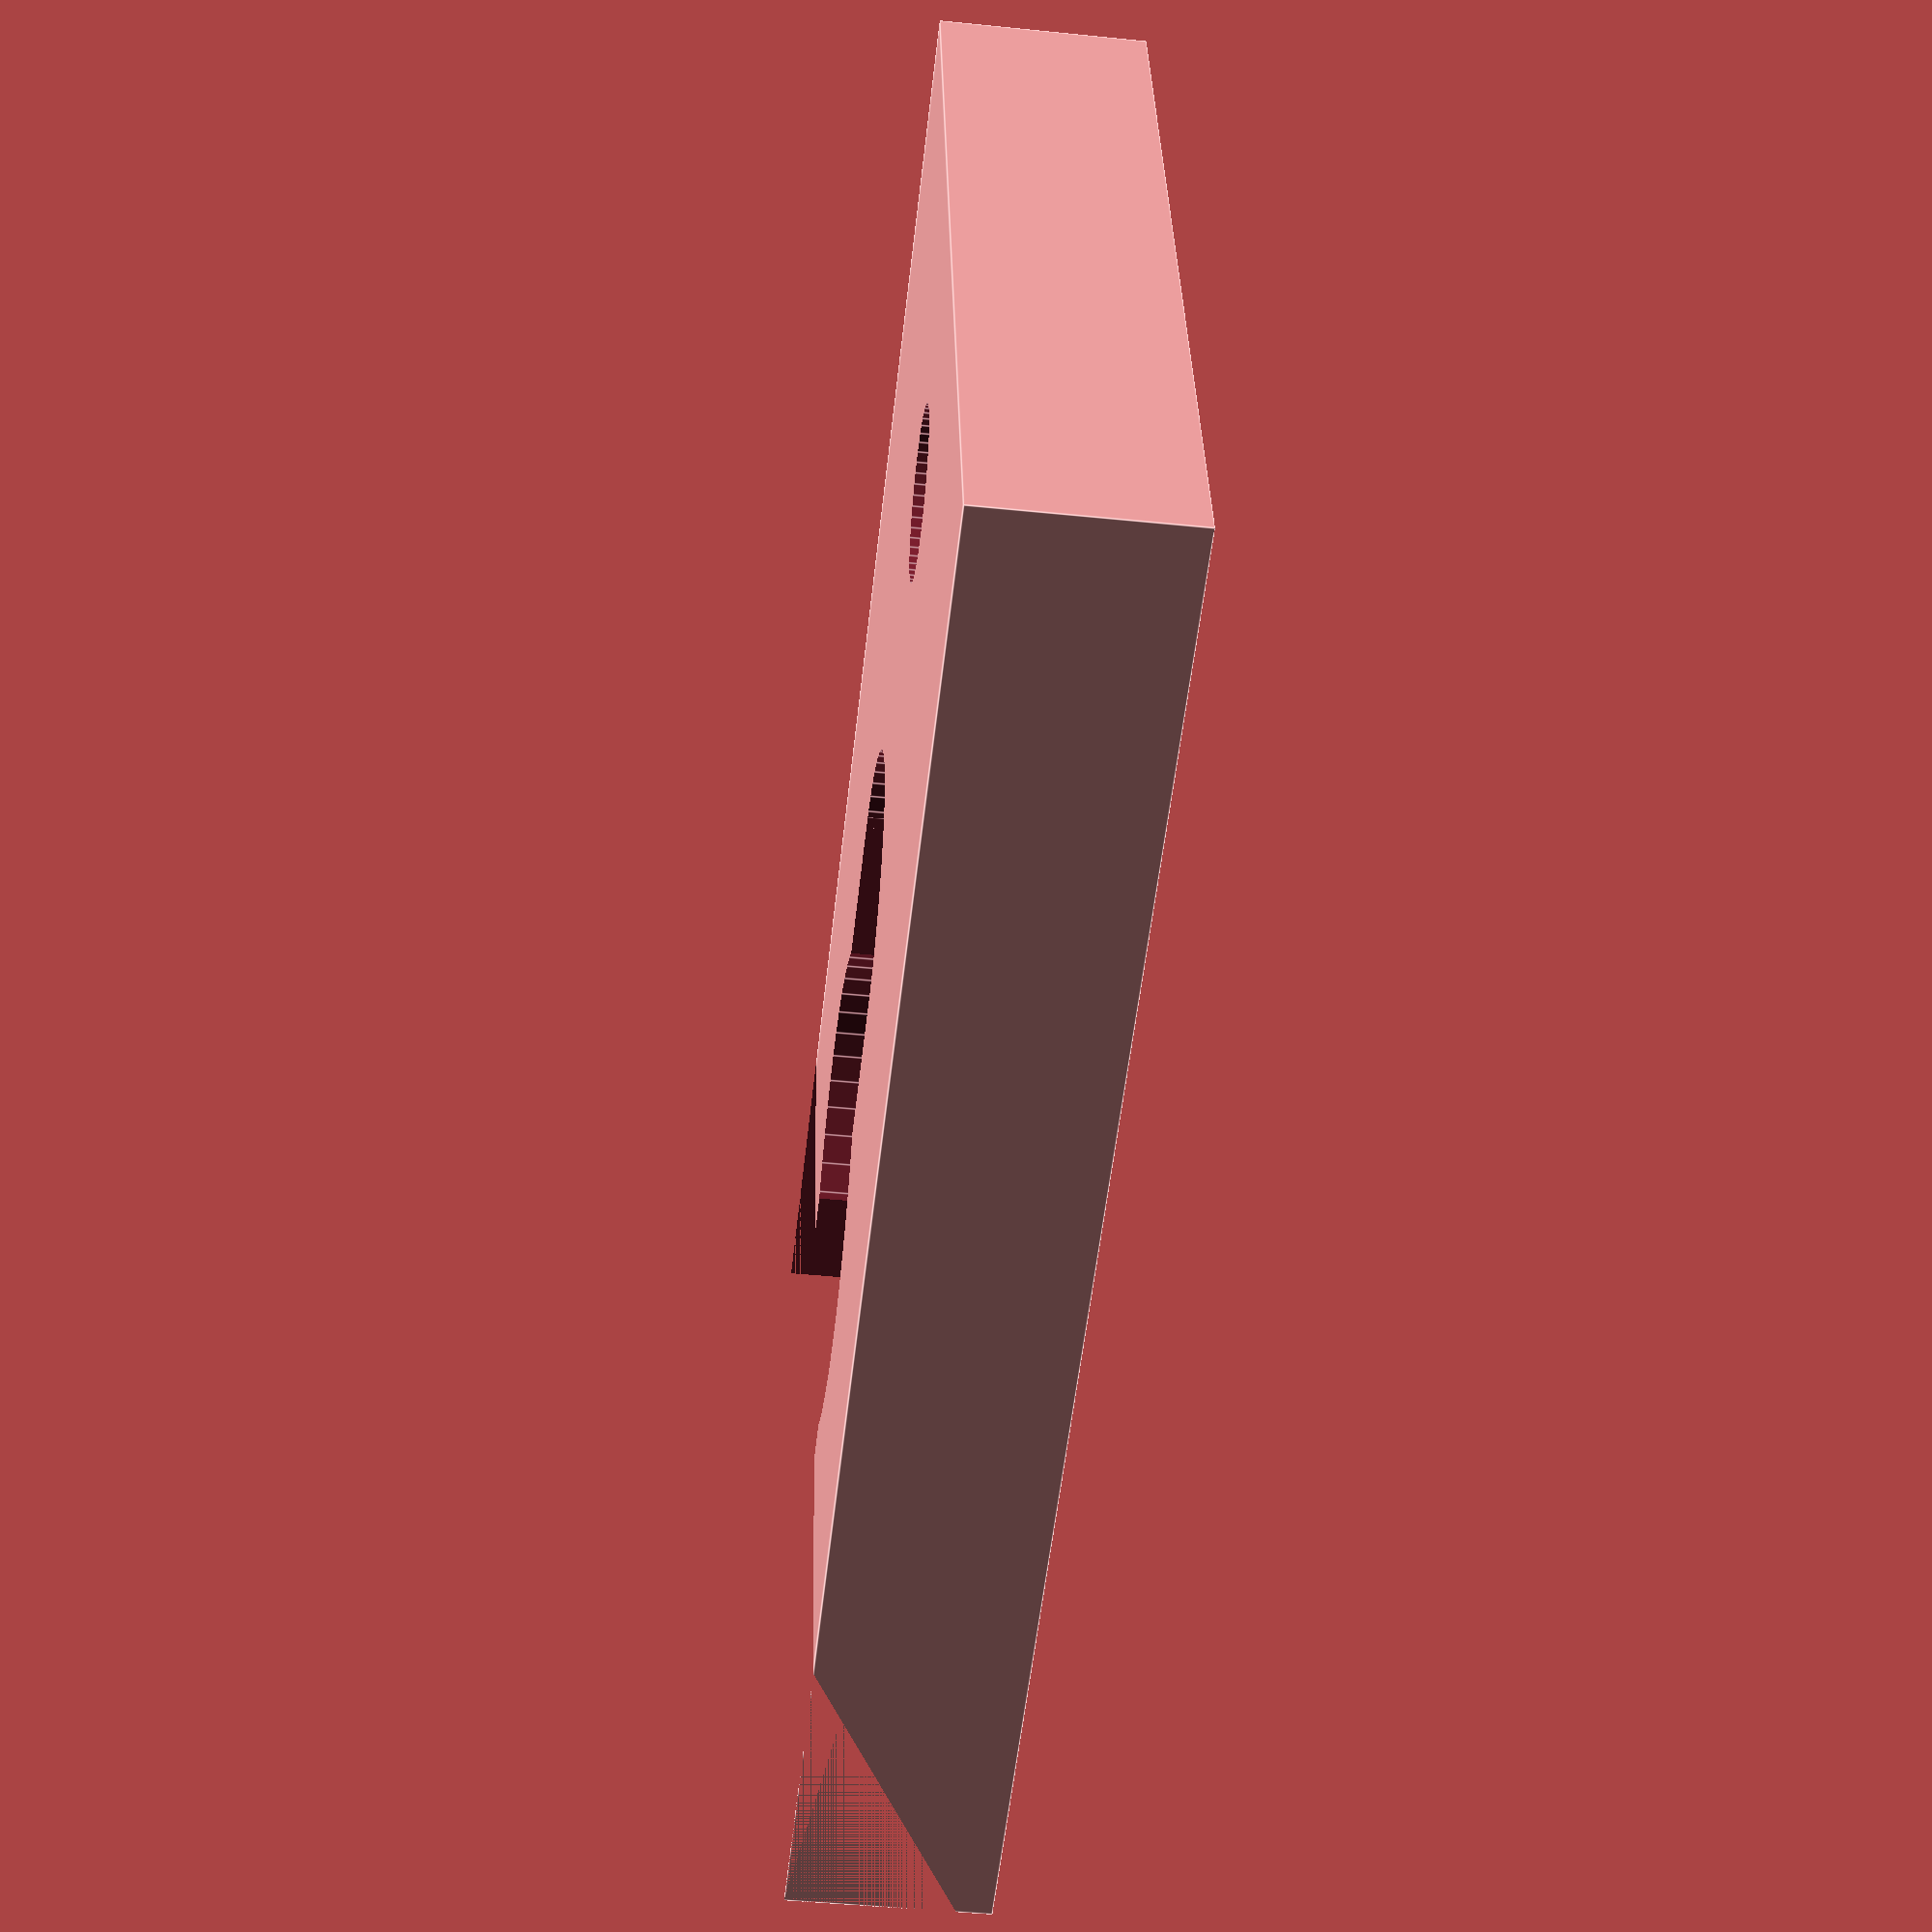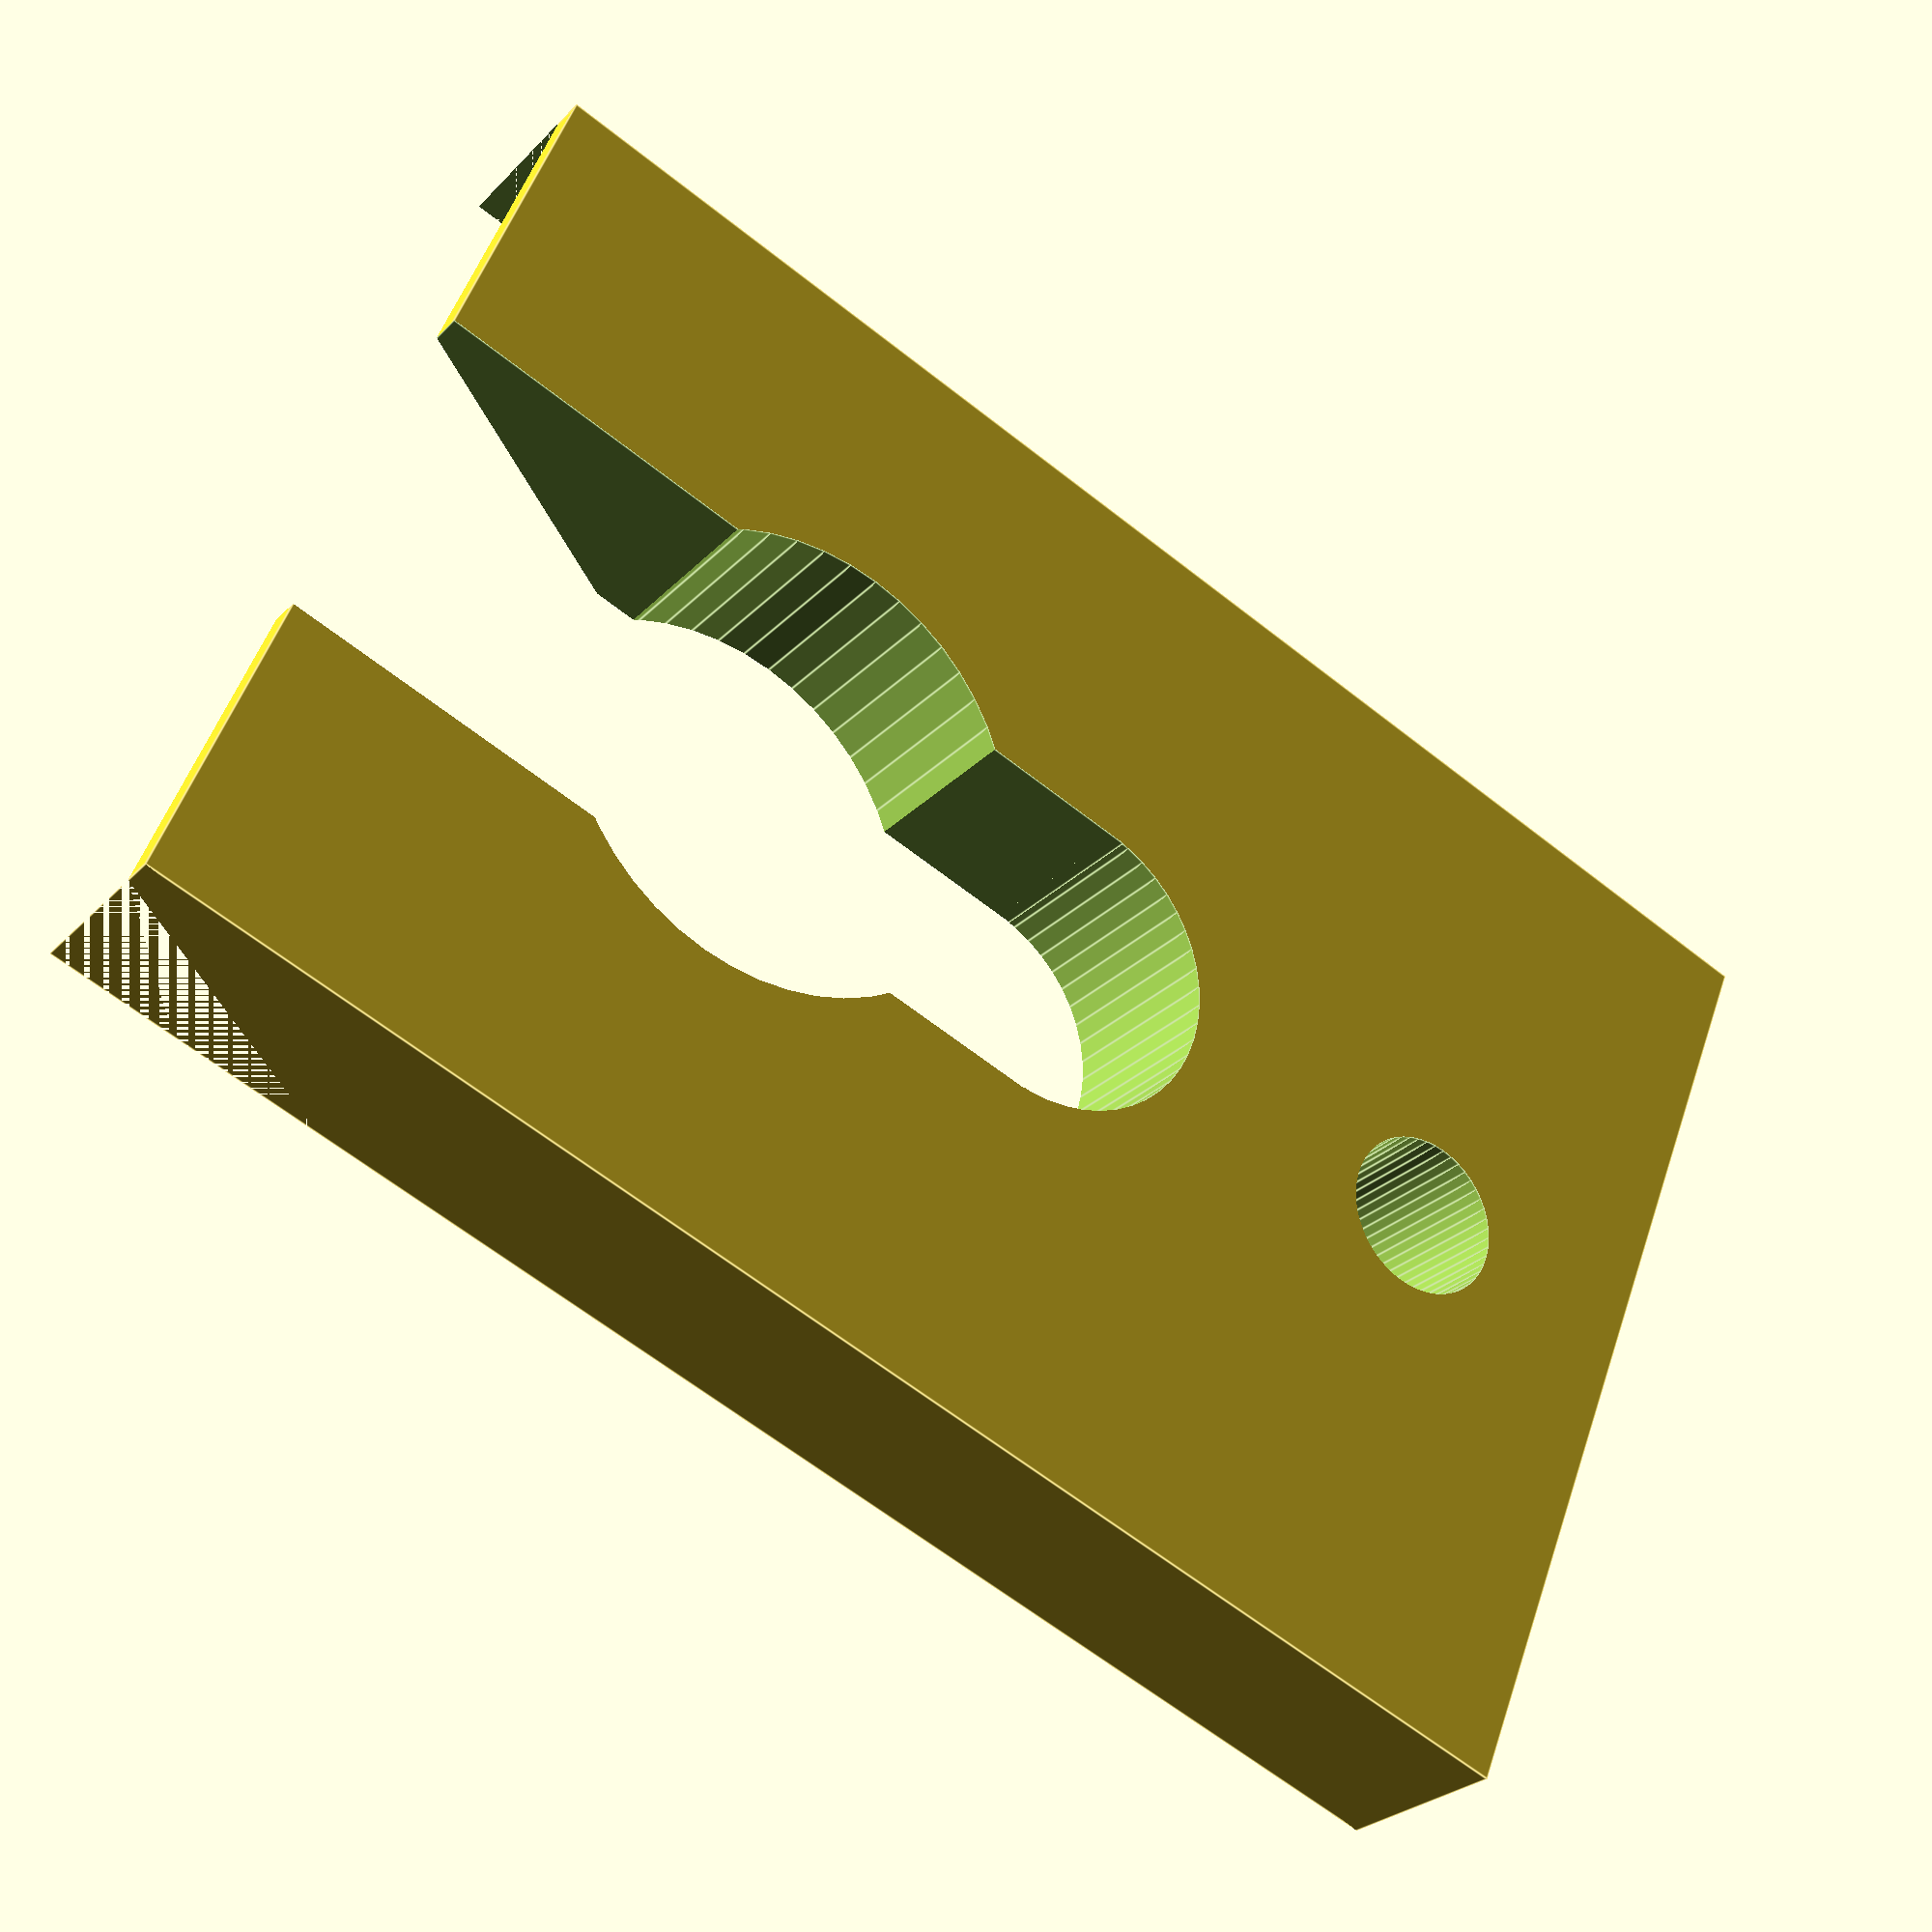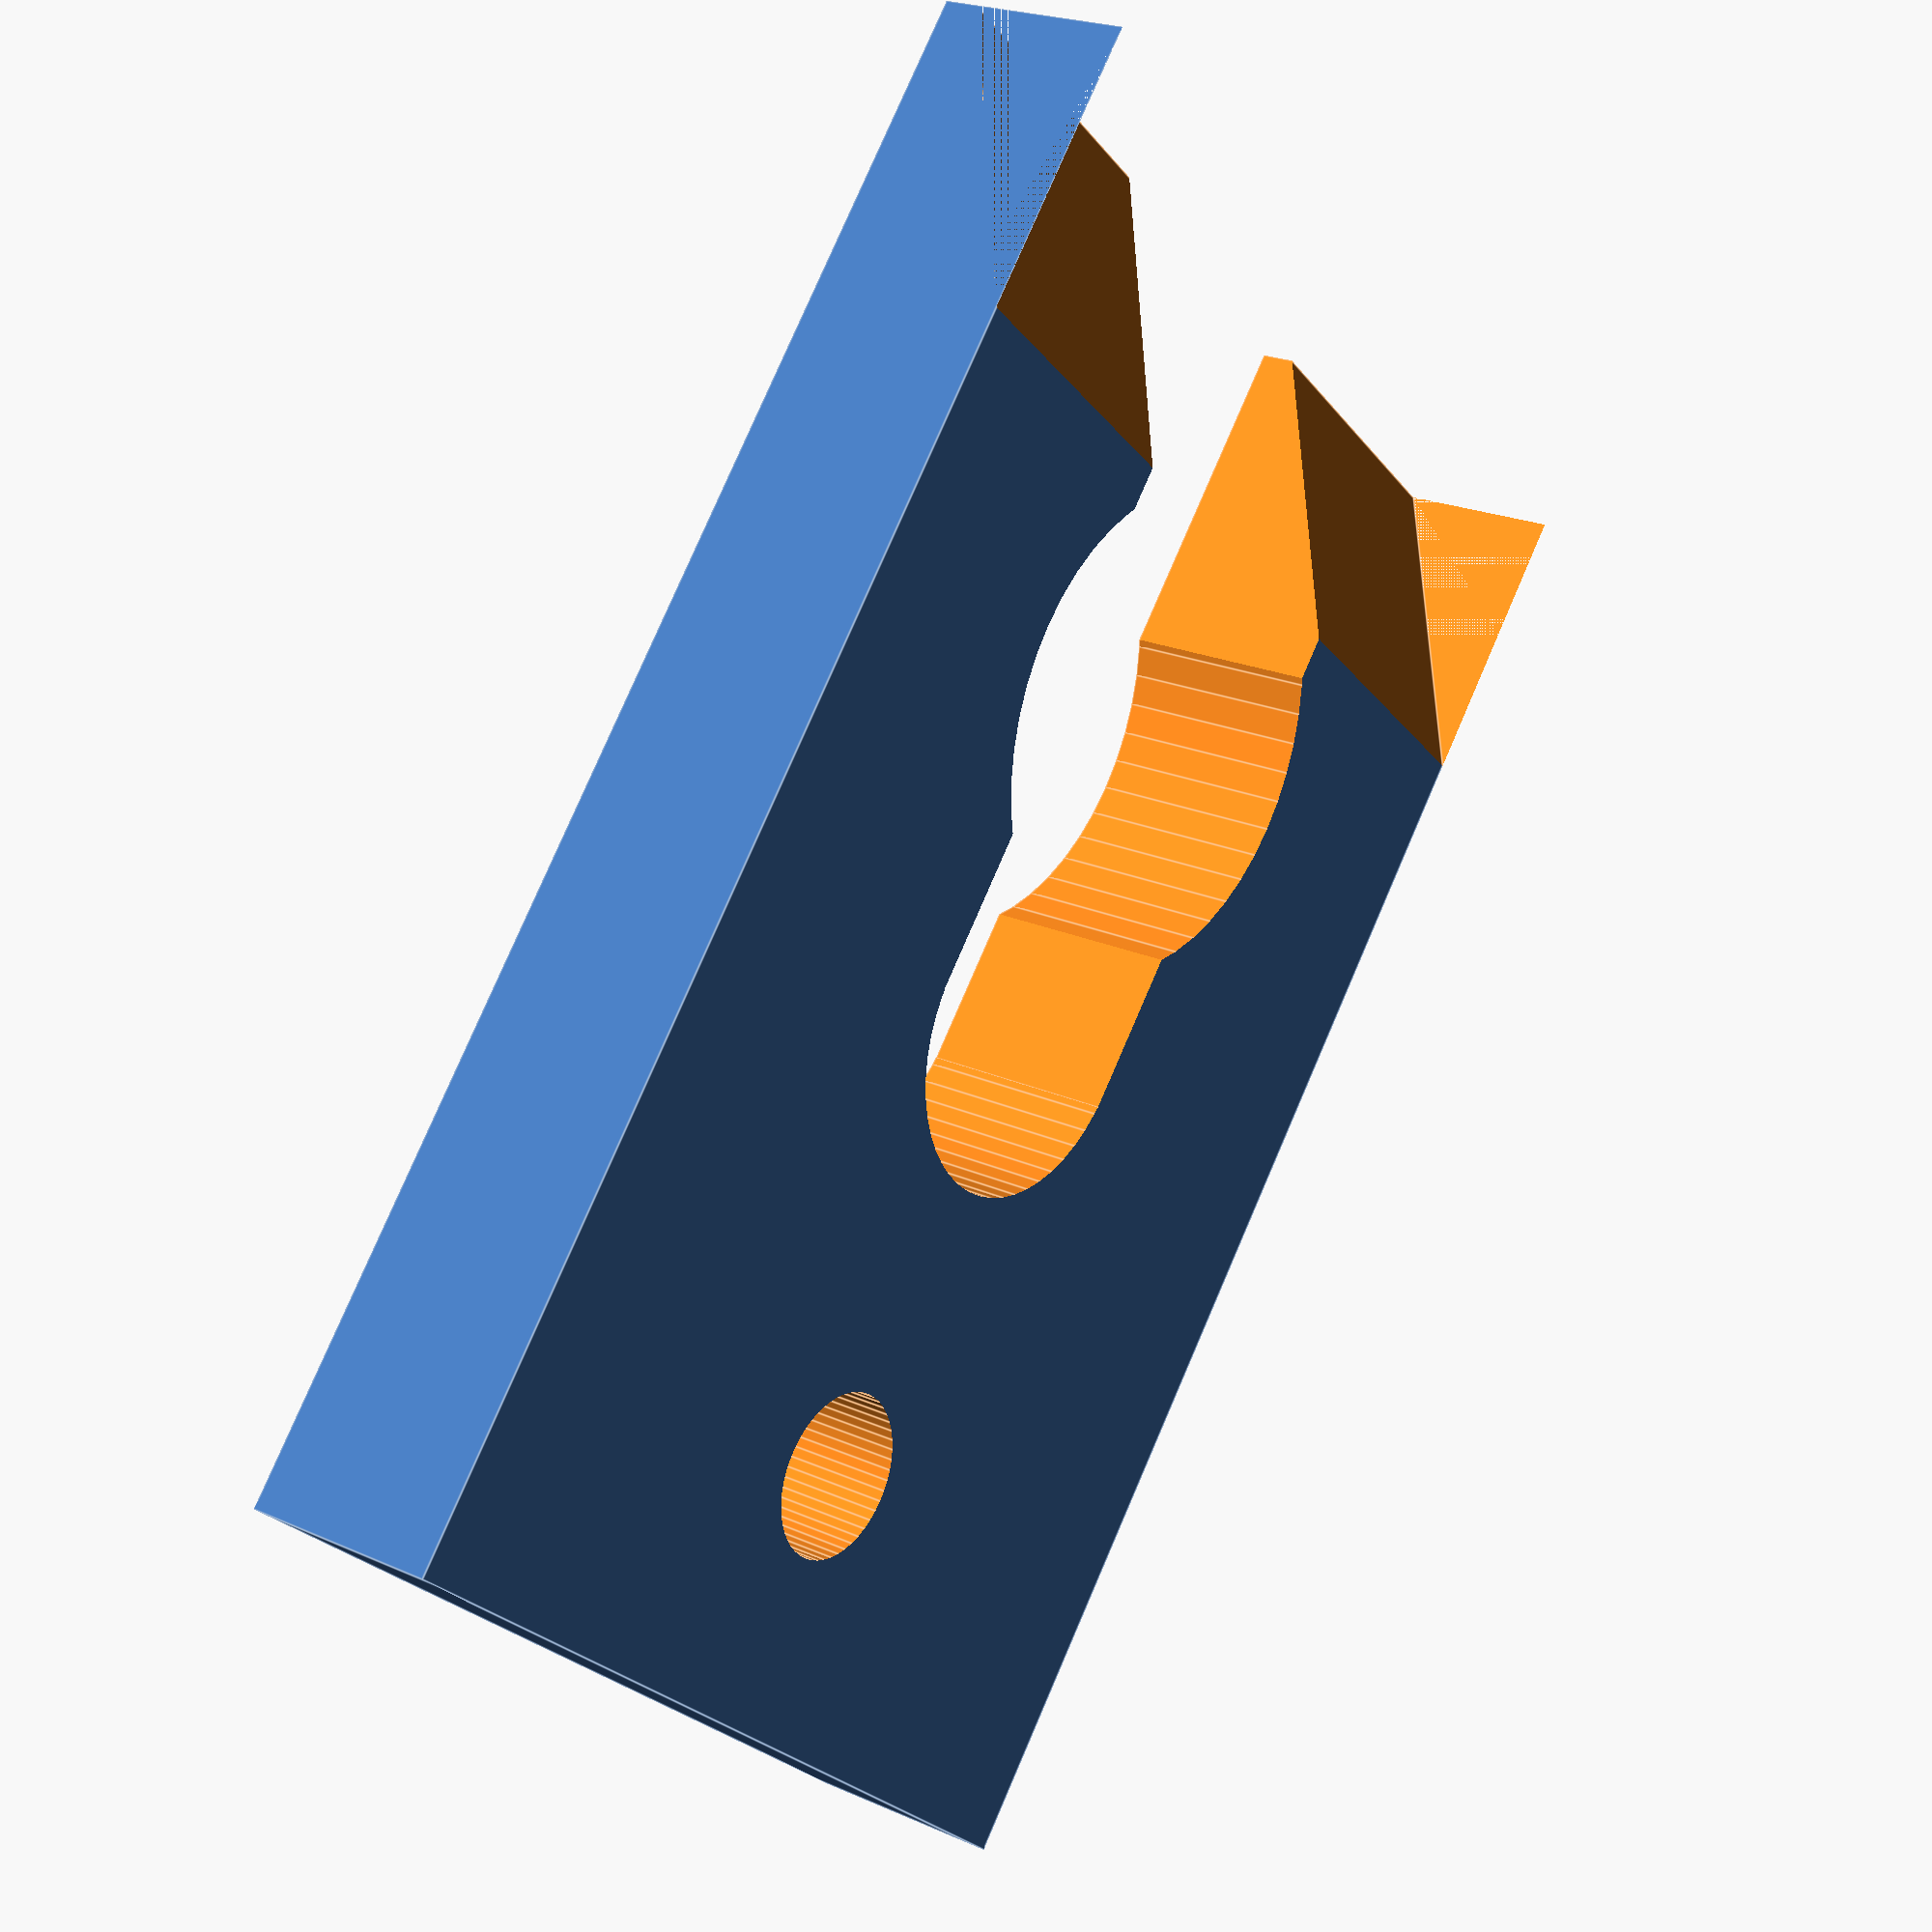
<openscad>
/* This thing describes a Honda outboard motor 'kill cord' clip 
 * Author : David Pye
 * Email :  davidmpye@gmail.com
 * Licence: Creative Commons Attribute-Share-Alike
 * Date: 22/7/2012 
 
 * Details:   There are two sets of dimensions - the 'correct ones' measured from a killcord, and 
 *            the fudged ones which are because my printer prints holes a bit smaller than desired
 *            If your printer is better behaved, uncomment 'correct dimensions' and comment out 
 *            fudged dimensions 
*/

/* Outer sizes of the block */
killcord_x = 20;
killcord_y = 30;
killcord_z = 4;

/* Correct dimensions */
/*centre_hole_diameter = 9.25;
open_slot_width = 7;
closed_slot_diameter = 6;
keyring_hole_diameter = 2.5;
closed_slot_width = 5.75;*/

/* Fudged dimensions for my printer */
centre_hole_diameter = 9.5;
open_slot_width = 7.5;
closed_slot_diameter = 6.25;
keyring_hole_diameter = 3.25;
closed_slot_width = 6.25;



difference() {
	cube([killcord_x,killcord_y, killcord_z]); //The outline of the object
	translate([killcord_x/2, 9.5, -0.001]) cylinder(r=centre_hole_diameter/2, h = 5, $fn=50);  //The main centre hole
	
	translate([(killcord_x/2) - open_slot_width/2,-0.001,-0.001])cube([open_slot_width,9.5,5]); //The open-end of the centre hole
	translate([killcord_x/2, 16,-0.001]) cylinder(r=closed_slot_diameter/2, h = 5, $fn=50); //The closed end
	translate([(killcord_x/2) - closed_slot_width/2 ,10,-0.001]) cube(closed_slot_width,5,5);

	translate([killcord_x / 2, 25,-0.001]) cylinder(r=keyring_hole_diameter/2, h = 5, $fn=50); //Key ring hole

	translate([0,0,0.7]) rotate([30,0,0]) cube([killcord_x, 10, killcord_z]); //Bevel the front edges so it slides into place.
}
</openscad>
<views>
elev=225.6 azim=258.5 roll=96.7 proj=p view=edges
elev=206.4 azim=68.1 roll=32.9 proj=p view=edges
elev=158.1 azim=40.0 roll=232.0 proj=p view=edges
</views>
